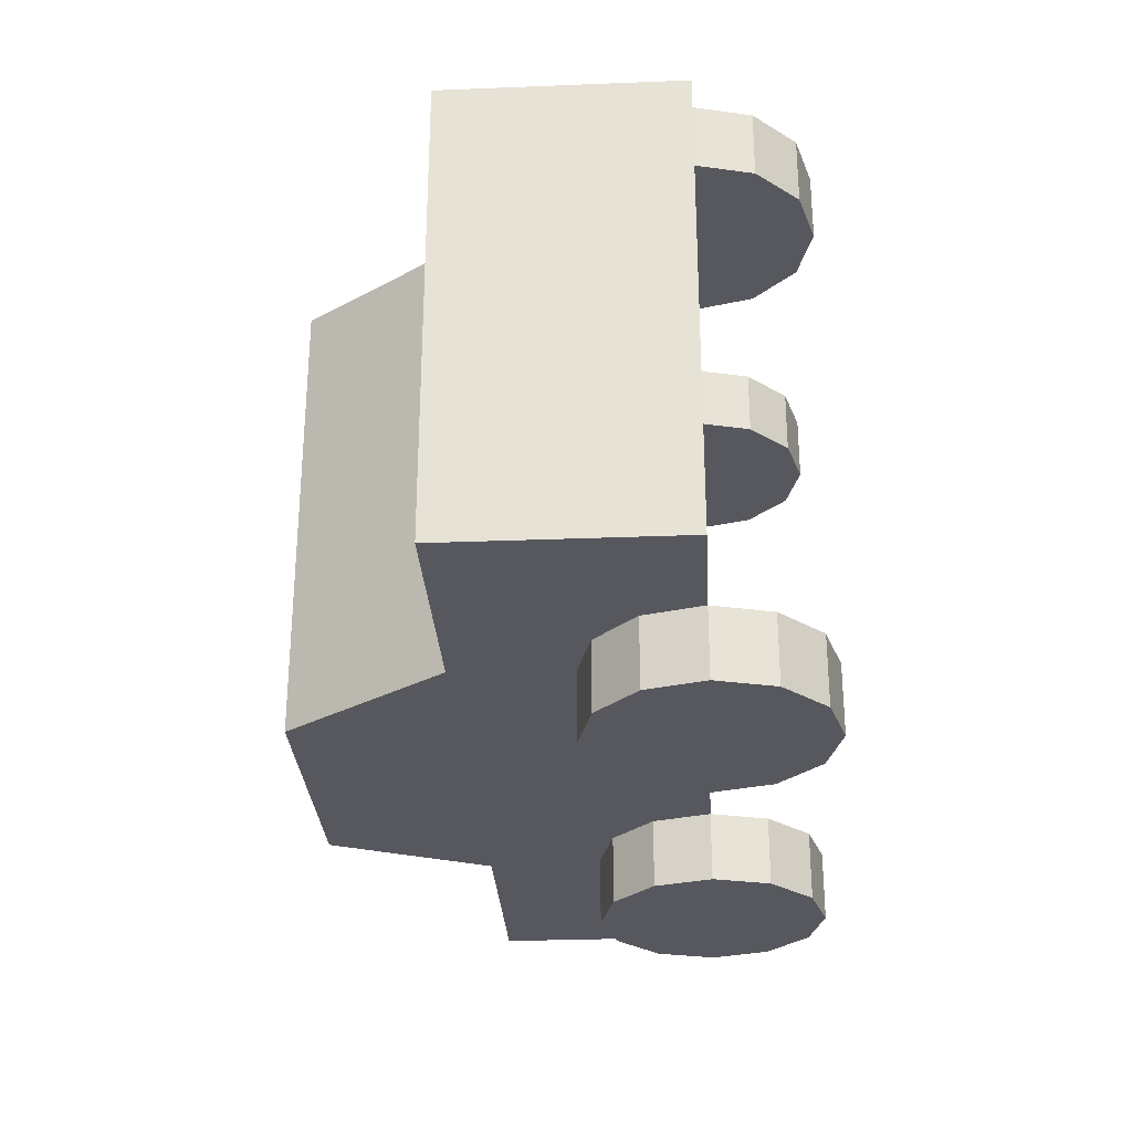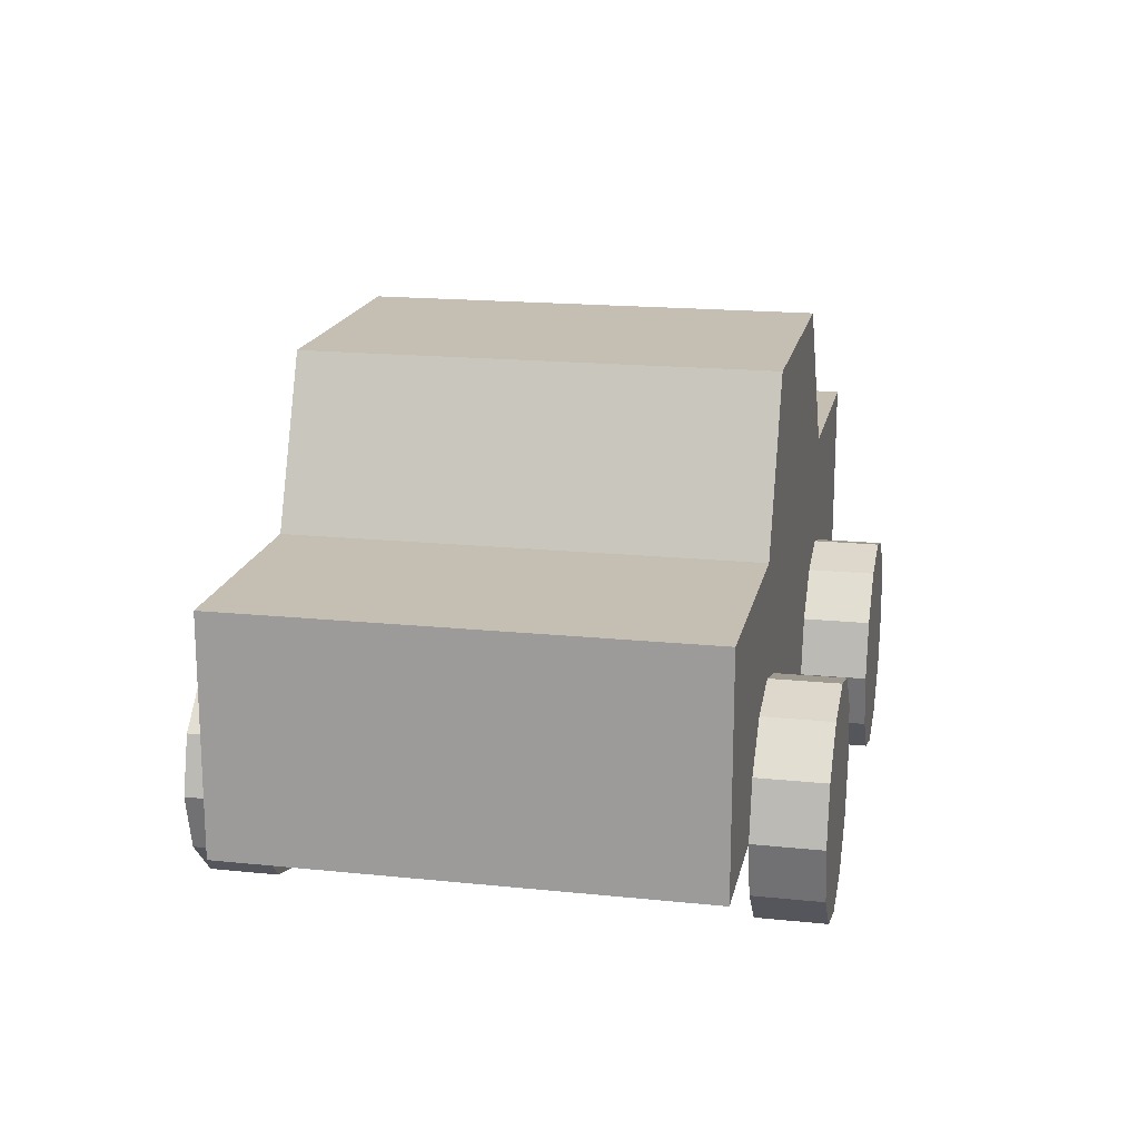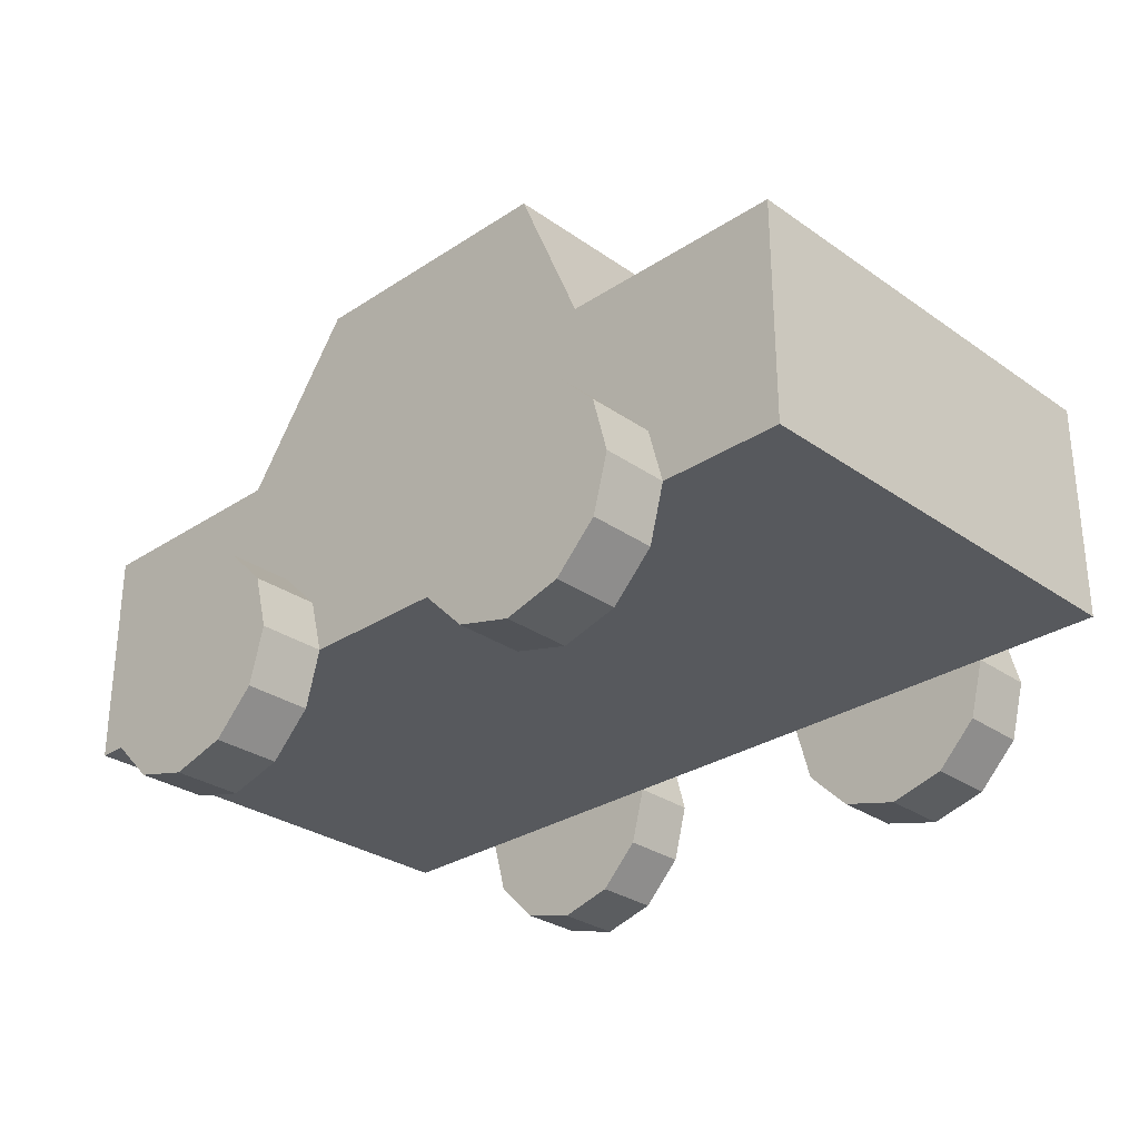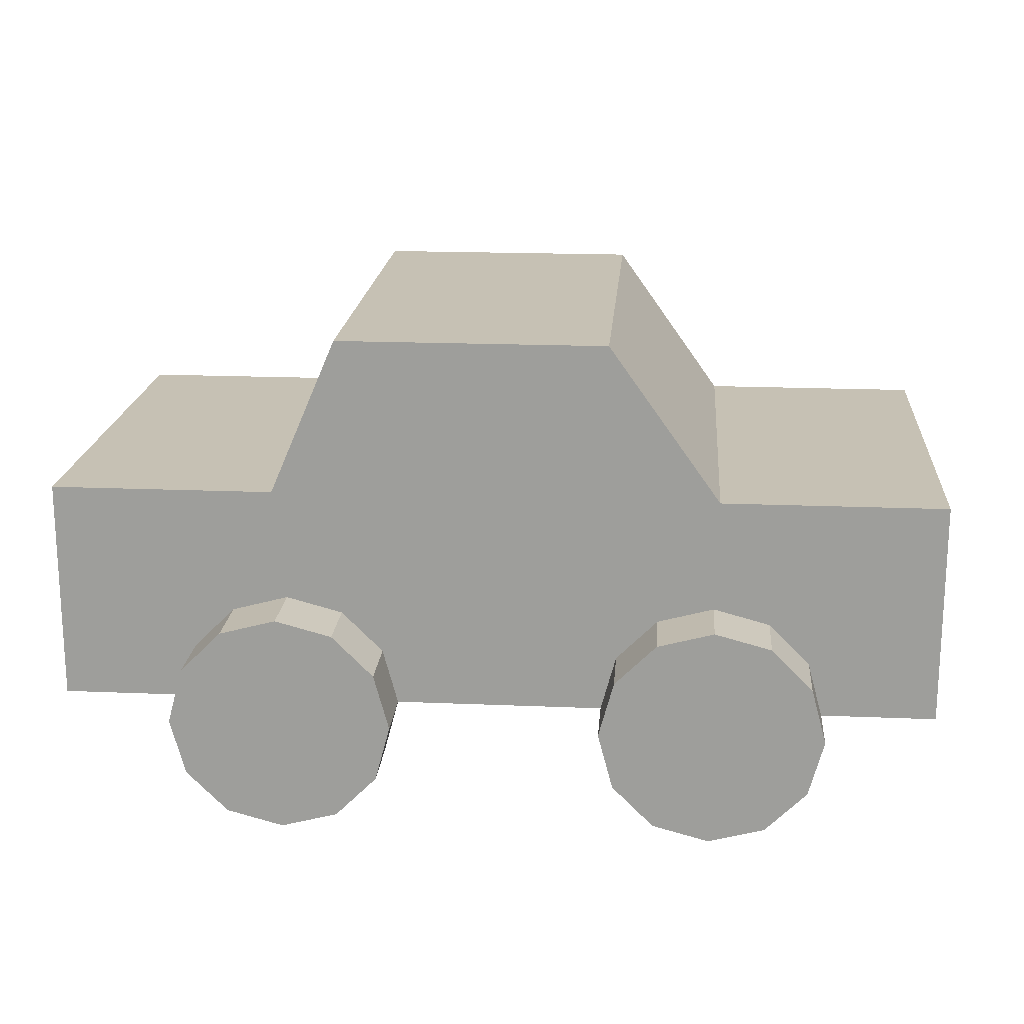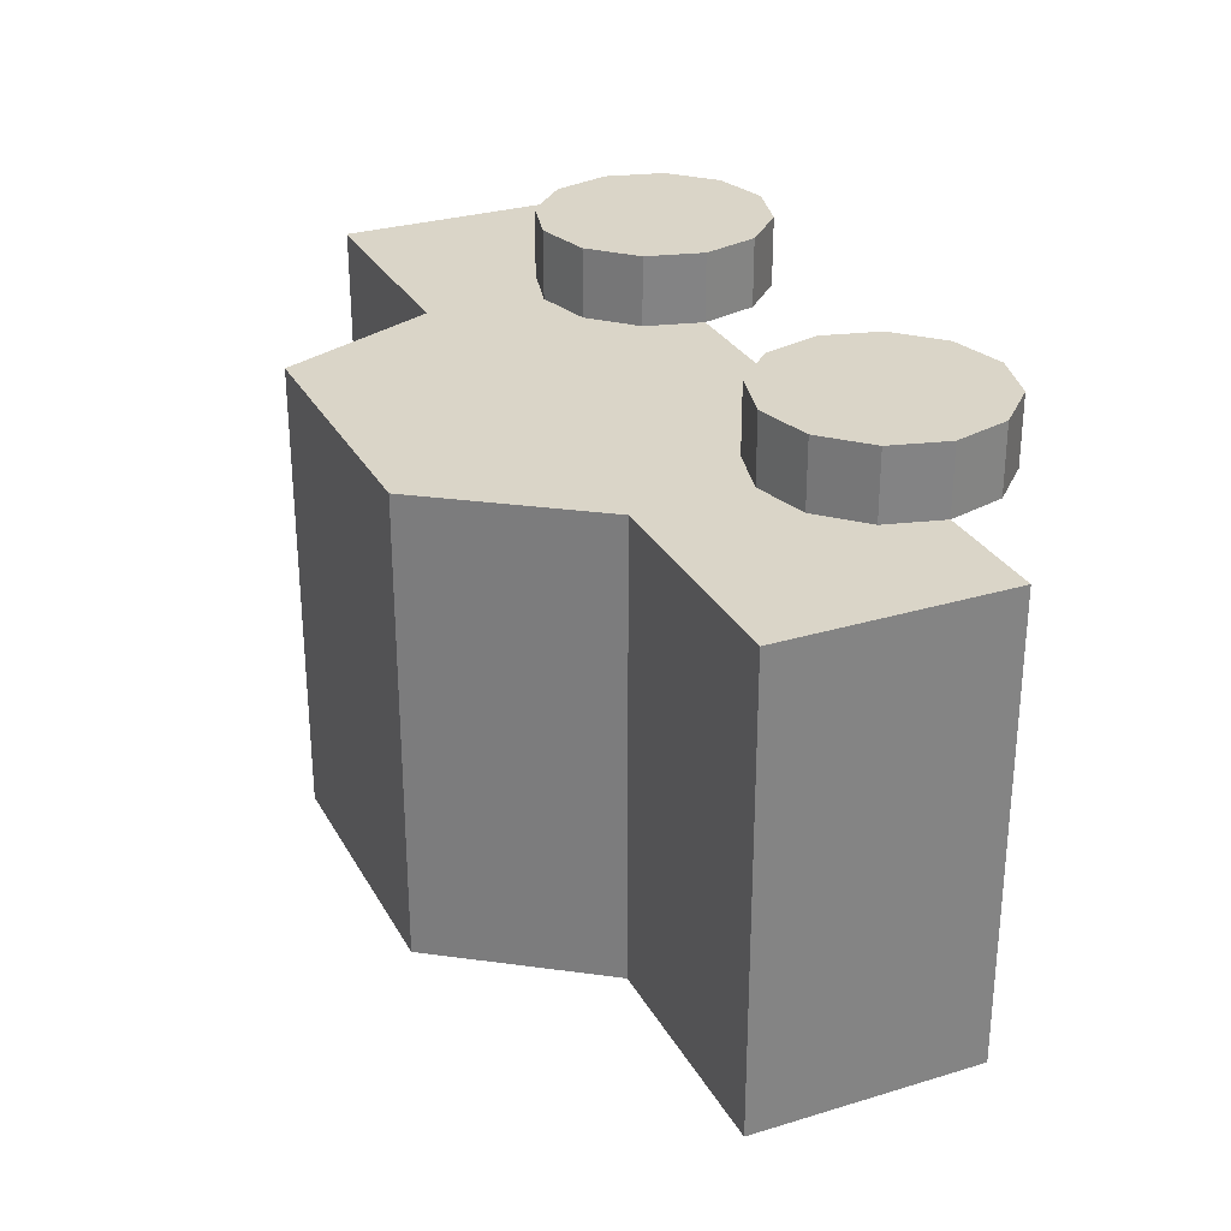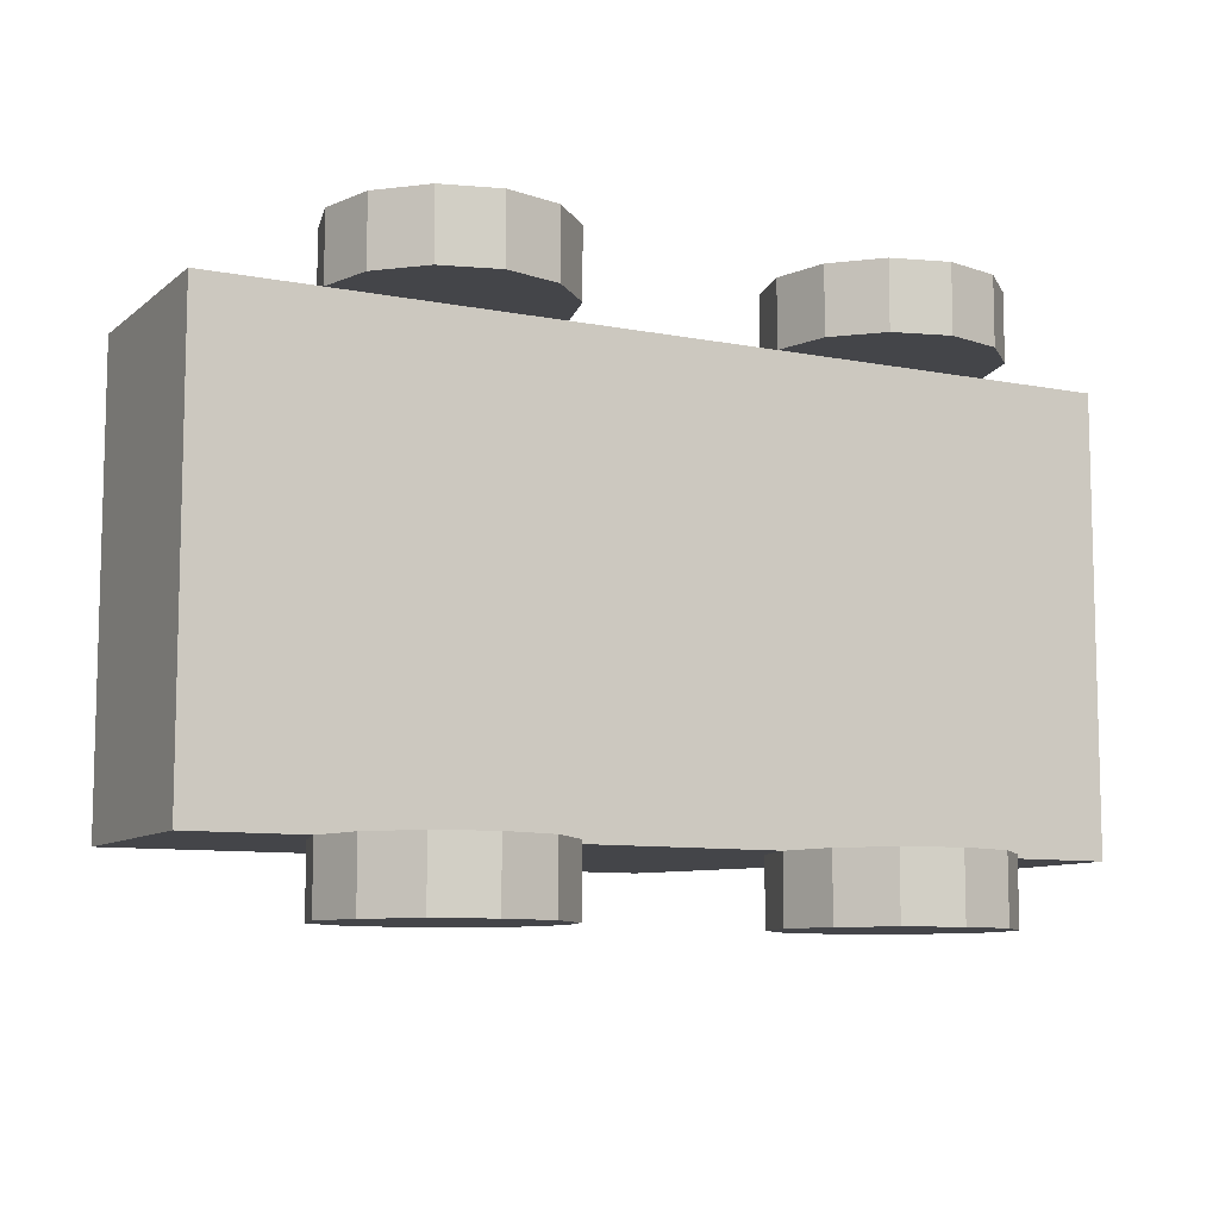
<metadata>
{"format":"obj","ext":"obj","renderer":"f3d","projection":"perspective","resolution":1024,"background":"white","views":[{"elev":-28.9,"azim":-86.6,"up":"+Z"},{"elev":17.6,"azim":101.5,"up":"+Y"},{"elev":-29.4,"azim":44.1,"up":"+Y"},{"elev":18.5,"azim":-175.4,"up":"+Y"},{"elev":29.2,"azim":-114.2,"up":"+Z"},{"elev":-9.1,"azim":-27.4,"up":"+Z"}]}
</metadata>
<code>
o Circle.003_Circle.001
v -0.9867 0.5 -1
v -0.7367 0.433 -1
v -0.5536 0.25 -1
v -0.4867 -0 -1
v -0.5536 -0.25 -1
v -0.7367 -0.433 -1
v -0.9867 -0.5 -1
v -1.237 -0.433 -1
v -1.42 -0.25 -1
v -1.487 -0 -1
v -1.42 0.25 -1
v -1.237 0.433 -1
v -0.7367 0.433 -1.3
v -0.9867 0.5 -1.3
v -0.5536 0.25 -1.3
v -0.4867 -0 -1.3
v -0.5536 -0.25 -1.3
v -0.7367 -0.433 -1.3
v -0.9867 -0.5 -1.3
v -1.237 -0.433 -1.3
v -1.42 -0.25 -1.3
v -1.487 -0 -1.3
v -1.42 0.25 -1.3
v -1.237 0.433 -1.3
f 11 7 1
f 19 21 14
f 6 17 5
f 1 24 12
f 3 13 2
f 9 22 21
f 7 18 6
f 4 15 3
f 11 22 10
f 8 19 7
f 4 17 16
f 12 23 11
f 1 13 14
f 9 20 8
f 3 2 1
f 1 12 11
f 11 10 9
f 9 8 7
f 7 6 5
f 5 4 7
f 3 1 7
f 11 9 7
f 7 4 3
f 14 13 15
f 15 16 17
f 17 18 19
f 19 20 21
f 21 22 14
f 23 24 14
f 14 15 17
f 17 19 14
f 22 23 14
f 6 18 17
f 1 14 24
f 3 15 13
f 9 10 22
f 7 19 18
f 4 16 15
f 11 23 22
f 8 20 19
f 4 5 17
f 12 24 23
f 1 2 13
f 9 21 20
o Circle.002_Circle.001
v 0.9461 0.5 -1
v 1.196 0.433 -1
v 1.379 0.25 -1
v 1.446 -0 -1
v 1.379 -0.25 -1
v 1.196 -0.433 -1
v 0.9461 -0.5 -1
v 0.6961 -0.433 -1
v 0.5131 -0.25 -1
v 0.4461 -0 -1
v 0.5131 0.25 -1
v 0.6961 0.433 -1
v 1.196 0.433 -1.3
v 0.9461 0.5 -1.3
v 1.379 0.25 -1.3
v 1.446 -0 -1.3
v 1.379 -0.25 -1.3
v 1.196 -0.433 -1.3
v 0.9461 -0.5 -1.3
v 0.6961 -0.433 -1.3
v 0.5131 -0.25 -1.3
v 0.4461 -0 -1.3
v 0.5131 0.25 -1.3
v 0.6961 0.433 -1.3
f 35 29 27
f 41 45 39
f 30 41 29
f 25 48 36
f 26 39 37
f 33 46 45
f 31 42 30
f 28 39 27
f 35 46 34
f 32 43 31
f 29 40 28
f 35 48 47
f 26 38 25
f 33 44 32
f 27 26 25
f 25 36 35
f 35 34 33
f 33 32 31
f 31 30 29
f 29 28 27
f 27 25 35
f 35 33 31
f 31 29 35
f 38 37 39
f 39 40 41
f 41 42 43
f 43 44 45
f 45 46 47
f 47 48 38
f 38 39 45
f 41 43 45
f 45 47 38
f 30 42 41
f 25 38 48
f 26 27 39
f 33 34 46
f 31 43 42
f 28 40 39
f 35 47 46
f 32 44 43
f 29 41 40
f 35 36 48
f 26 37 38
f 33 45 44
o Circle.001
v -0.9867 0.5 1
v -1.237 0.433 1
v -1.42 0.25 1
v -1.487 -0 1
v -1.42 -0.25 1
v -1.237 -0.433 1
v -0.9867 -0.5 1
v -0.7367 -0.433 1
v -0.5536 -0.25 1
v -0.4867 -0 1
v -0.5536 0.25 1
v -0.7367 0.433 1
v -1.237 0.433 1.3
v -0.9867 0.5 1.3
v -1.42 0.25 1.3
v -1.487 -0 1.3
v -1.42 -0.25 1.3
v -1.237 -0.433 1.3
v -0.9867 -0.5 1.3
v -0.7367 -0.433 1.3
v -0.5536 -0.25 1.3
v -0.4867 -0 1.3
v -0.5536 0.25 1.3
v -0.7367 0.433 1.3
f 59 55 49
f 65 69 62
f 54 65 53
f 49 72 60
f 51 61 50
f 58 69 57
f 55 66 54
f 52 63 51
f 59 70 58
f 56 67 55
f 53 64 52
f 60 71 59
f 50 62 49
f 56 69 68
f 51 50 49
f 49 60 59
f 59 58 55
f 57 56 55
f 55 54 53
f 53 52 51
f 51 49 55
f 58 57 55
f 55 53 51
f 62 61 63
f 63 64 65
f 65 66 67
f 67 68 69
f 69 70 71
f 71 72 62
f 62 63 65
f 65 67 69
f 69 71 62
f 54 66 65
f 49 62 72
f 51 63 61
f 58 70 69
f 55 67 66
f 52 64 63
f 59 71 70
f 56 68 67
f 53 65 64
f 60 72 71
f 50 61 62
f 56 57 69
o Circle_Circle.001
v 0.9461 0.5 1
v 0.6961 0.433 1
v 0.5131 0.25 1
v 0.4461 -0 1
v 0.5131 -0.25 1
v 0.6961 -0.433 1
v 0.9461 -0.5 1
v 1.196 -0.433 1
v 1.379 -0.25 1
v 1.446 -0 1
v 1.379 0.25 1
v 1.196 0.433 1
v 0.6961 0.433 1.3
v 0.9461 0.5 1.3
v 0.5131 0.25 1.3
v 0.4461 -0 1.3
v 0.5131 -0.25 1.3
v 0.6961 -0.433 1.3
v 0.9461 -0.5 1.3
v 1.196 -0.433 1.3
v 1.379 -0.25 1.3
v 1.446 -0 1.3
v 1.379 0.25 1.3
v 1.196 0.433 1.3
f 83 79 75
f 89 95 86
f 78 89 77
f 84 86 96
f 74 87 85
f 82 93 81
f 79 90 78
f 76 87 75
f 82 95 94
f 80 91 79
f 77 88 76
f 84 95 83
f 74 86 73
f 81 92 80
f 75 74 83
f 73 84 83
f 83 82 81
f 81 80 79
f 79 78 75
f 77 76 75
f 74 73 83
f 83 81 79
f 78 77 75
f 86 85 87
f 87 88 89
f 89 90 91
f 91 92 93
f 93 94 95
f 95 96 86
f 86 87 89
f 89 91 93
f 93 95 89
f 78 90 89
f 84 73 86
f 74 75 87
f 82 94 93
f 79 91 90
f 76 88 87
f 82 83 95
f 80 92 91
f 77 89 88
f 84 96 95
f 74 85 86
f 81 93 92
o Plane
v -1 0 1
v 1 0 1
v -1 0 -1
v 1 0 -1
v -2 0 1
v -2 0 -1
v 2 0 1
v 2 0 -1
v -1 1 -1
v -1 1 1
v 1 1 1
v 1 1 -1
v -2 1 -1
v -2 1 1
v 2 1 1
v 2 1 -1
v -0.5 1.7 -1
v -0.5 1.7 1
v 0.7 1.7 1
v 0.7 1.7 -1
f 99 98 97
f 101 99 97
f 104 98 100
f 108 115 107
f 105 110 106
f 107 112 108
f 97 110 101
f 99 108 100
f 98 106 97
f 100 112 104
f 102 105 99
f 101 109 102
f 103 107 98
f 104 111 103
f 115 113 114
f 106 113 105
f 108 113 116
f 107 114 106
f 99 100 98
f 101 102 99
f 104 103 98
f 108 116 115
f 105 109 110
f 107 111 112
f 97 106 110
f 99 105 108
f 98 107 106
f 100 108 112
f 102 109 105
f 101 110 109
f 103 111 107
f 104 112 111
f 115 116 113
f 106 114 113
f 108 105 113
f 107 115 114

</code>
